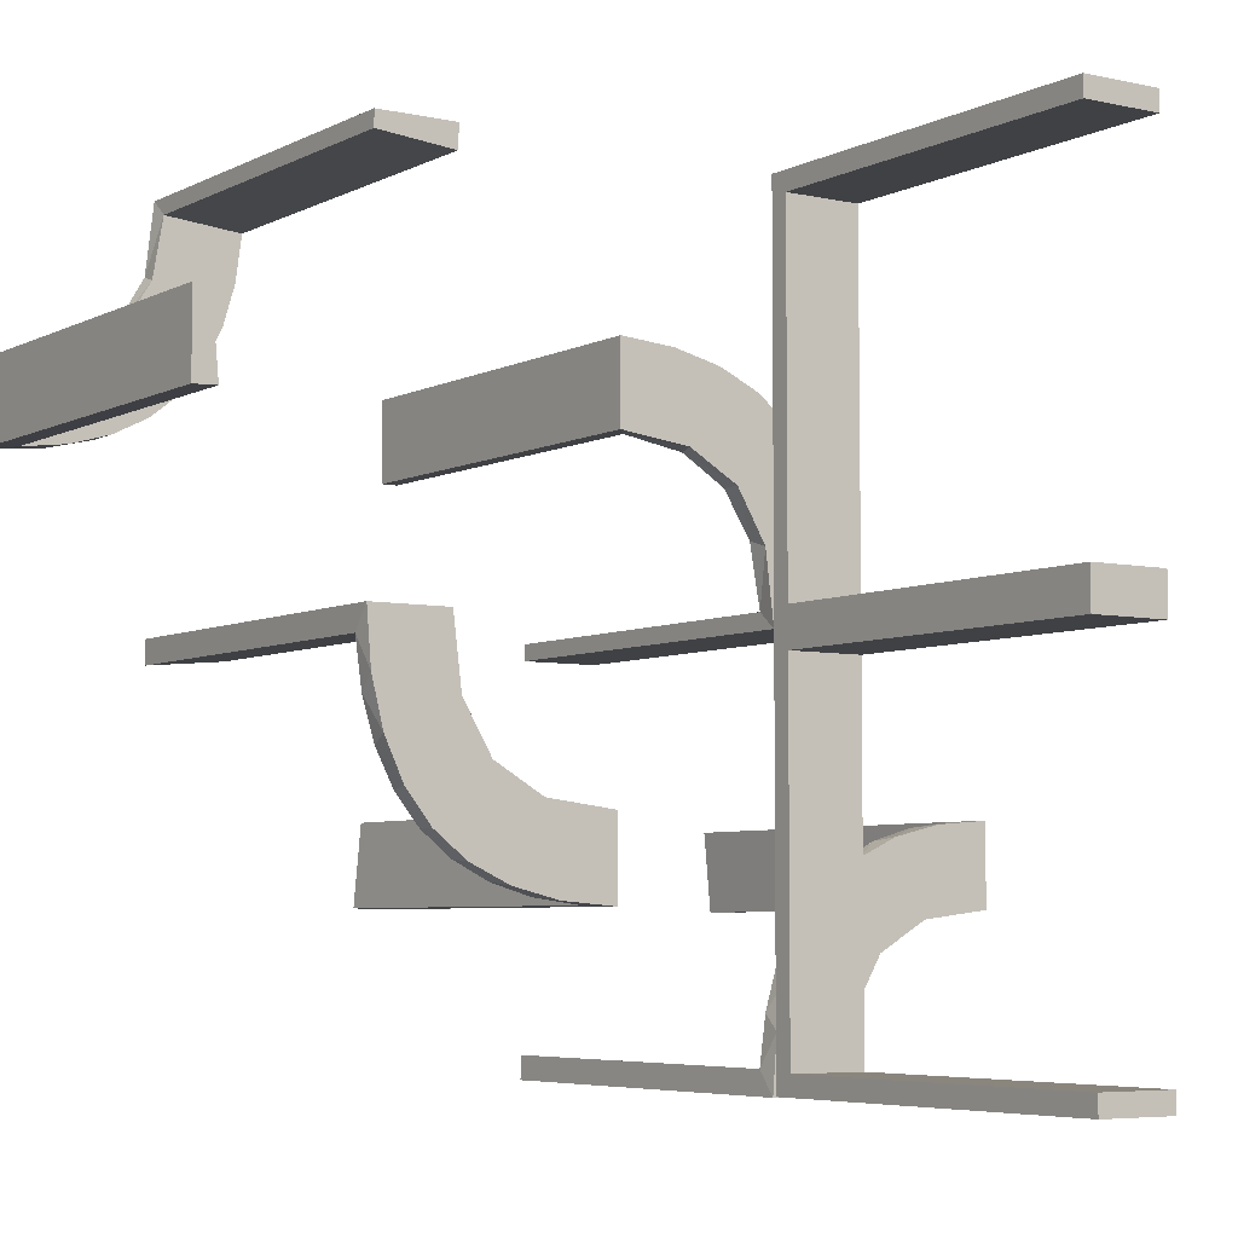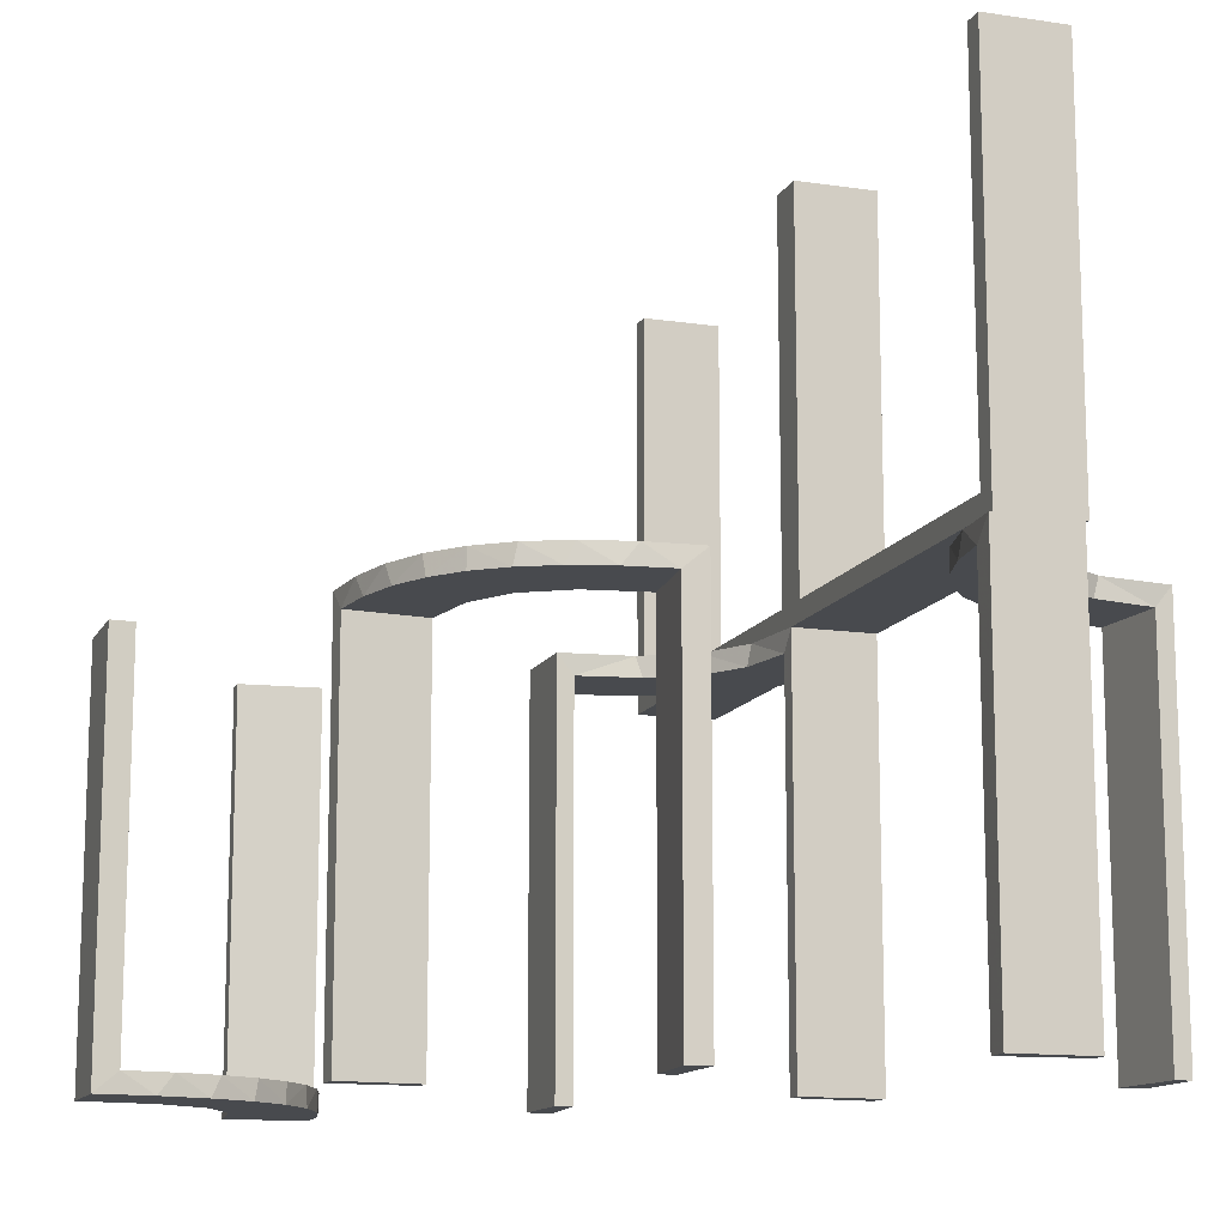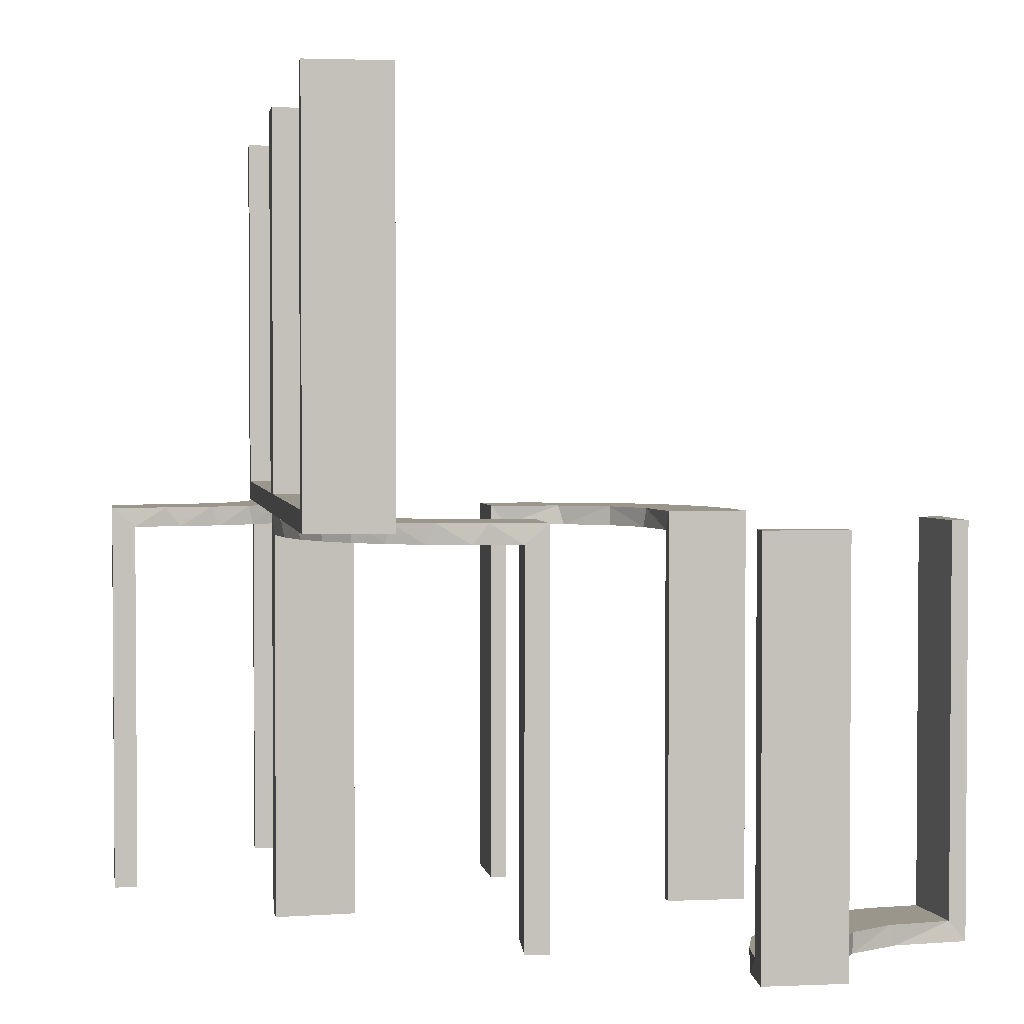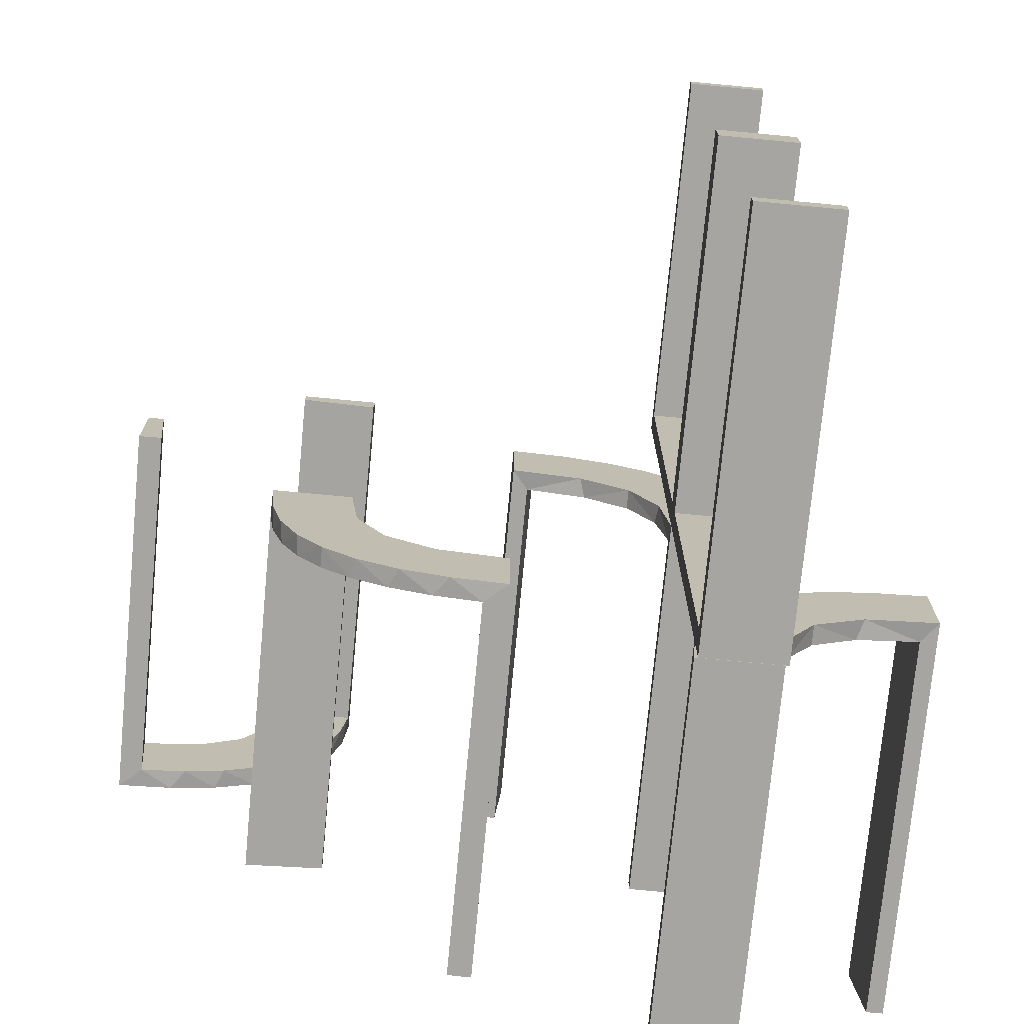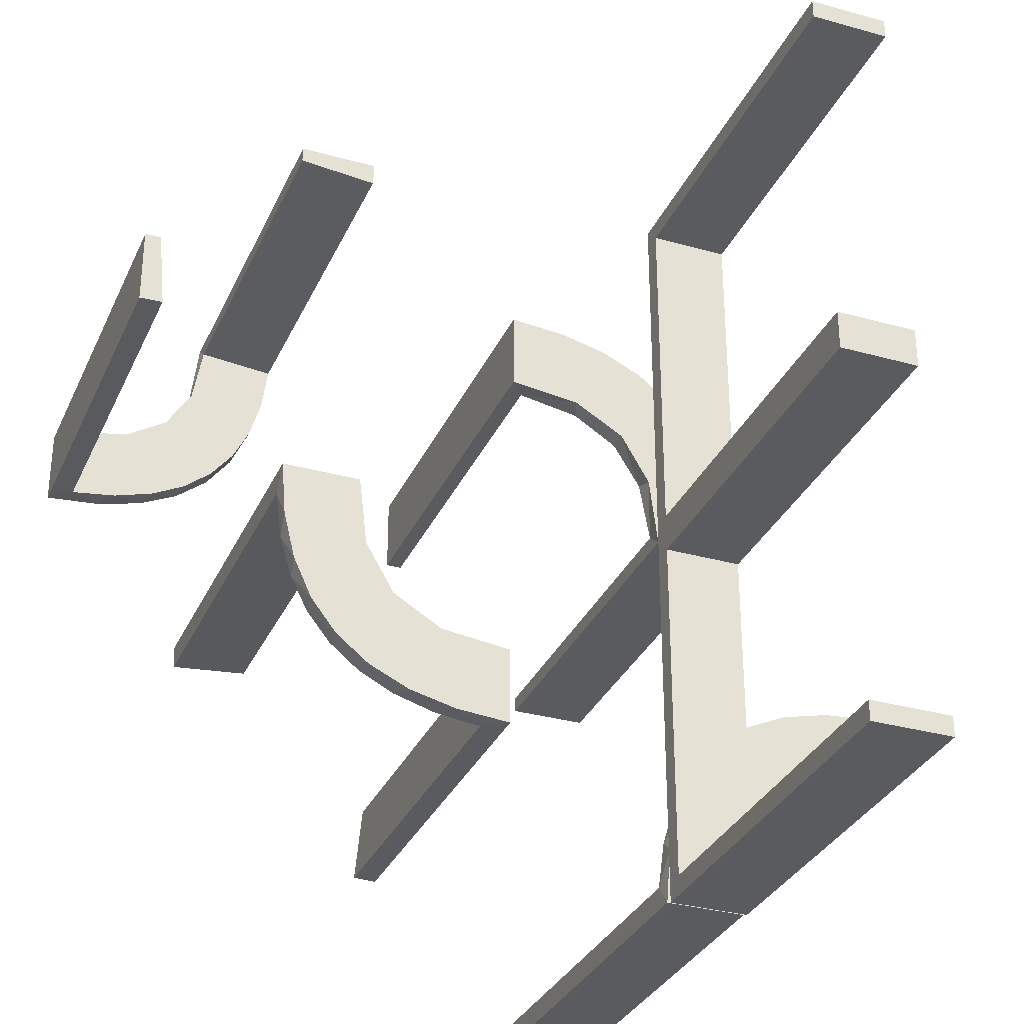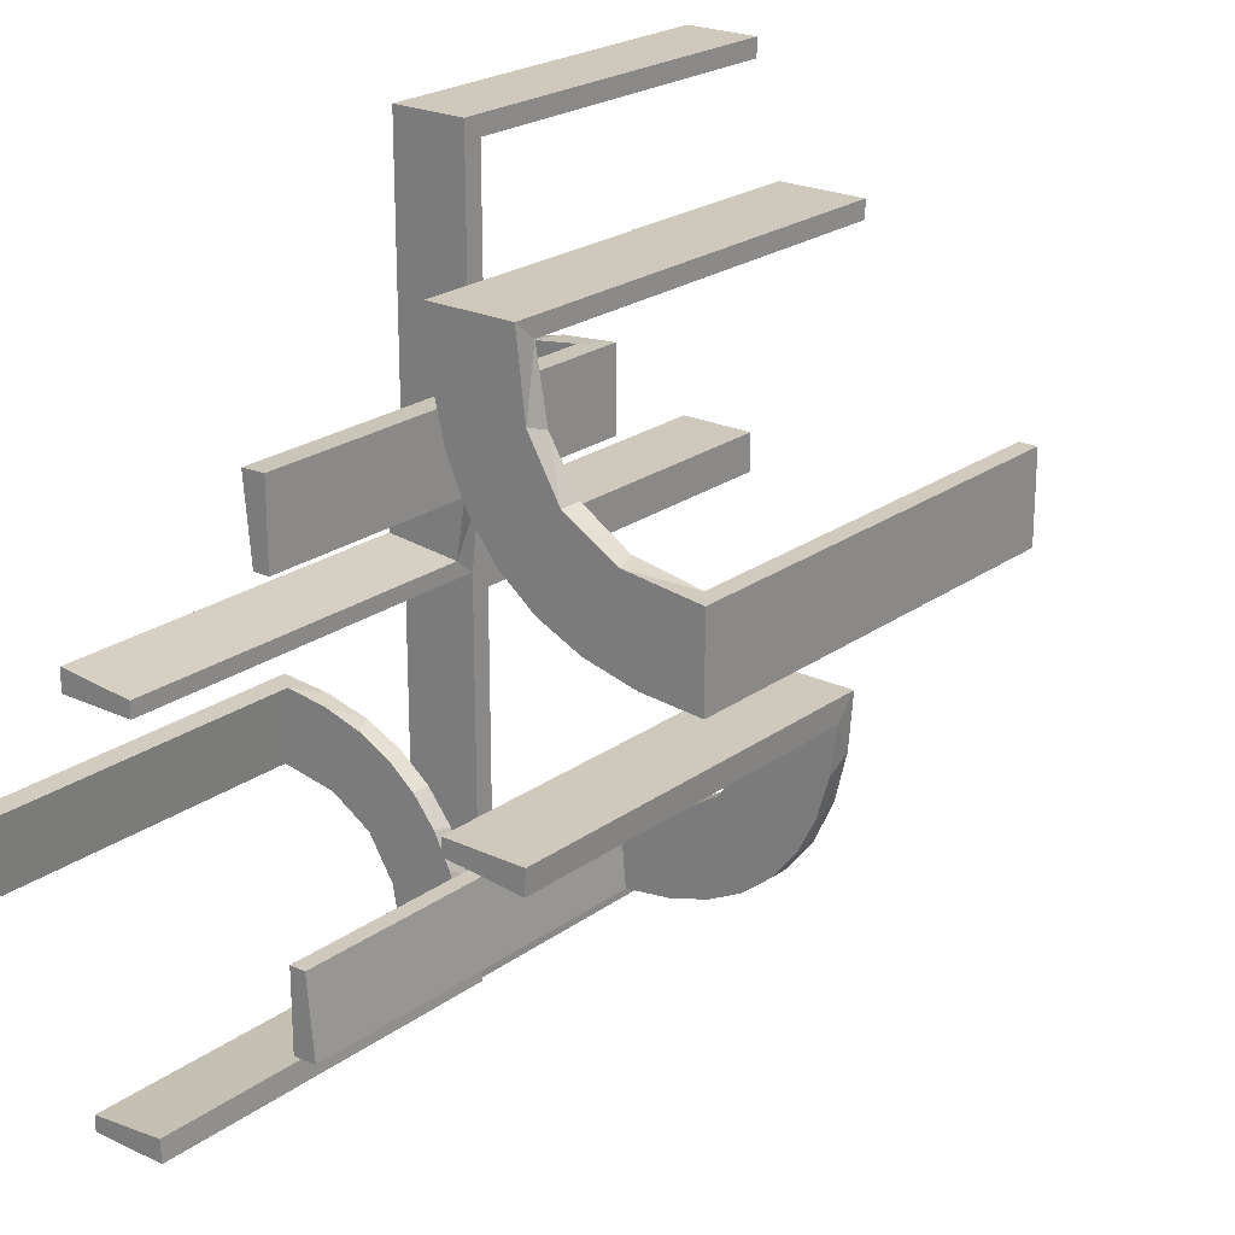
<metadata>
{"format":"obj","ext":"obj","renderer":"f3d","projection":"perspective","resolution":1024,"background":"white","views":[{"elev":-5.6,"azim":-34.2,"up":"+Y"},{"elev":-13.3,"azim":-18.8,"up":"+Z"},{"elev":2.5,"azim":171.2,"up":"+Z"},{"elev":-73.8,"azim":-5.4,"up":"+Y"},{"elev":-32.0,"azim":-21.5,"up":"+Y"},{"elev":22.5,"azim":-140.9,"up":"+Y"}]}
</metadata>
<code>
v 0 0.2 0
v 0 0.2 -0.5
v 0 0.3 0
v 0 0.3 -0.5
v 0 0.3 -0.25
v 0.3065 -0.4117 0
v 0.2944 0.06937 0
v -0.1909 -0.09599 -0.025
v 0.1956 -0.5008 0
v 0.1956 -0.5008 -0.5
v -0.2 0.5 0
v -0.2 0.5 -0.5
v -0.2 0.5 -0.25
v 0.3148 -0.245 0
v 0.02041 0.1999 -0.025
v 0.02041 0.1999 -0.1833
v 0.02041 0.1999 -0.3417
v 0.02041 0.1999 -0.5
v -0.2572 -0.1847 -0.025
v -0.3109 0.4109 -0.5
v -0.004352 -0.2992 0
v -0.004352 -0.2992 -0.5
v -0.004352 -0.2992 -0.25
v -0.004352 -0.1992 0
v -0.004352 -0.1992 -0.5
v -0.09346 -0.1883 0
v 0.3548 -0.2253 -0.025
v 0.2958 -0.4804 -0.025
v 0.2958 -0.4804 -0.1833
v 0.2958 -0.4804 -0.3417
v 0.2958 -0.4804 -0.5
v -0.2272 -0.2221 0
v -0.2272 -0.2221 -0.025
v -0.3031 -0.02878 -0.025
v -0.3031 -0.02878 -0.5
v -0.3031 -0.02878 -0.2625
v 0.2796 0.1296 0
v 0.3 0 0
v 0.3 0 -0.5
v 0.3 0 0.5
v 0.3 0.025 0.5
v 0.3 0.025 0.025
v 0.3 0.5 0
v 0.3 0.5 0.5
v 0.3 0.475 0.5
v 0.3 0.475 0.025
v -0.2442 0.3192 -0.5
v 0.4068 -0.21 -0.025
v -0.2044 0.0007882 0
v -0.2044 0.0007882 -0.5
v -0.2044 0.0007882 -0.25
v 0.3435 -0.3486 0
v 0.3435 -0.3486 -0.025
v -0.4796 0.3001 0
v -0.4796 0.3001 -0.1583
v -0.4796 0.3001 -0.3167
v -0.4796 0.3001 -0.475
v 0.06937 0.2944 0
v -0.4032 0.3135 -0.475
v -0.2952 -0.0881 -0.025
v 0.1891 0.08911 0
v -0.3145 0.2472 -0.475
v 0.2 0 0
v 0.2 0 -0.5
v 0.2 0 0.5
v 0.2 0 -0.25
v 0.2 0.025 0.5
v 0.2 0.025 0.025
v 0.2 0.5 0
v 0.2 0.5 0.5
v 0.2 0.475 0.5
v 0.2 0.475 0.025
v -0.284 -0.1289 0
v -0.2204 0.3704 -0.5
v 0.2988 0.02957 -0.025
v 0.2988 0.02957 -0.5
v 0.2988 0.02957 -0.2625
v 0.2202 -0.3599 -0.025
v -0.1899 -0.2521 -0.025
v 0.4661 -0.202 -0.025
v 0.4661 -0.202 -0.5
v 0.4661 -0.202 -0.2625
v -0.2092 0.4111 -0.475
v 0.2528 0.1855 -0.025
v -0.1011 -0.1857 -0.025
v 0.4263 -0.2064 0
v -0.02476 -0.1991 -0.025
v -0.02476 -0.1991 -0.1833
v -0.02476 -0.1991 -0.3417
v -0.02476 -0.1991 -0.5
v -0.3192 0.2442 -0.5
v -0.3 0.5 0
v -0.3 0.5 -0.5
v 0.366 -0.2211 0
v 0.08889 0.2908 -0.025
v -0.2012 0.4704 0
v -0.2012 0.4704 -0.475
v -0.2012 0.4704 -0.2375
v -0.2771 0.2771 -0.475
v -0.2771 0.2771 -0.5
v 0.1409 0.2755 -0.025
v -0.4109 0.3109 -0.5
v -0.2987 -0.06859 0
v -0.5 0.3 0
v -0.5 0.3 -0.5
v -0.5 0.3 -0.25
v -0.5 0.2 0
v -0.5 0.2 -0.5
v -0.1935 -0.08832 0
v 0.2908 0.08889 -0.025
v -0.2472 0.3145 -0.475
v -0.2056 0.4306 -0.5
v 0.3091 -0.404 -0.025
v 0.1808 0.2558 0
v -0.3044 0.0007882 0
v -0.3044 0.0007882 -0.5
v 0.3 0 0
v 0.3 0 0.5
v 0.3 -0.475 0.5
v 0.3 -0.475 0.025
v 0.3 -0.5 0
v 0.3 -0.5 0.5
v 0.3 -0.025 0.5
v 0.3 -0.025 0.025
v 0.2229 0.2229 0
v 0.2229 0.2229 -0.025
v -0.1852 -0.255 0
v -0.3135 0.4032 -0.475
v 0.08911 0.1891 0
v 0.2013 -0.4314 0
v 0.2428 -0.3153 -0.025
v 0.4956 -0.3008 0
v 0.4956 -0.3008 -0.5
v 0.4956 -0.2008 0
v 0.4956 -0.2008 -0.5
v 0.4956 -0.2008 -0.25
v 0.4065 -0.3117 0
v -0.1452 -0.2747 -0.025
v -0.2042 -0.01962 -0.025
v -0.2042 -0.01962 -0.1833
v -0.2042 -0.01962 -0.3417
v -0.2042 -0.01962 -0.5
v 0.2728 -0.2779 0
v 0.2728 -0.2779 -0.025
v 0.2755 0.1409 -0.025
v 0.1969 -0.4712 -0.025
v 0.1969 -0.4712 -0.5
v 0.1969 -0.4712 -0.2625
v 0.2558 0.1808 0
v -0.09324 -0.29 -0.025
v 0.2956 -0.5008 0
v 0.2956 -0.5008 -0.5
v 0.2956 -0.5008 -0.25
v -0.3704 0.2204 -0.5
v -0.1565 -0.1514 0
v -0.1565 -0.1514 -0.025
v 0.1865 0.09678 -0.025
v -0.4306 0.2056 -0.5
v 0.09678 0.1865 -0.025
v -0.4704 0.2012 0
v -0.4704 0.2012 -0.475
v -0.4704 0.2012 -0.2375
v 0.2048 -0.4119 -0.025
v 0.1855 0.2528 -0.025
v 0.1521 0.1521 0
v 0.1521 0.1521 -0.025
v -0.2602 -0.18 0
v -0.2245 0.3591 -0.475
v 0.216 -0.3711 0
v 0.1999 0.02041 -0.025
v 0.1999 0.02041 -0.1833
v 0.1999 0.02041 -0.3417
v 0.1999 0.02041 -0.5
v -0.2798 -0.1401 -0.025
v 0.1296 0.2796 0
v 0.3101 -0.2479 -0.025
v -0.03392 -0.298 -0.025
v -0.03392 -0.298 -0.5
v -0.03392 -0.298 -0.2625
v 0.02957 0.2988 -0.025
v 0.02957 0.2988 -0.5
v 0.02957 0.2988 -0.2625
v 0.3989 -0.3143 -0.025
v -0.07373 -0.2936 0
v 0.4752 -0.3009 -0.025
v 0.4752 -0.3009 -0.1833
v 0.4752 -0.3009 -0.3417
v 0.4752 -0.3009 -0.5
v -0.3479 0.3479 -0.475
v -0.3479 0.3479 -0.5
v 0.2 0 0
v 0.2 0 0.5
v 0.2 -0.475 0.5
v 0.2 -0.475 0.025
v 0.2 -0.5 0
v 0.2 -0.5 0.5
v 0.2 -0.025 0.5
v 0.2 -0.025 0.025
v -0.134 -0.2789 0
v -0.4111 0.2092 -0.475
v 0.2398 -0.32 0
v -0.3001 0.4796 0
v -0.3001 0.4796 -0.1583
v -0.3001 0.4796 -0.3167
v -0.3001 0.4796 -0.475
v -0.3591 0.2245 -0.475
f 1 129 58
f 129 165 114
f 175 58 129
f 114 165 125
f 149 125 165
f 165 61 149
f 61 63 7
f 7 37 61
f 110 75 170
f 170 157 110
f 84 166 126
f 84 145 157
f 166 84 157
f 166 159 164
f 95 159 15
f 15 180 95
f 95 101 159
f 126 166 164
f 66 172 64
f 171 172 66
f 171 66 63
f 170 63 61
f 165 166 157
f 2 18 17
f 16 2 17
f 1 2 16
f 129 159 165
f 1 15 129
f 16 15 1
f 77 39 76
f 38 39 77
f 75 110 7
f 110 145 37
f 125 149 84
f 149 37 145
f 126 164 125
f 164 101 114
f 4 5 182
f 5 180 182
f 95 180 58
f 3 180 5
f 58 175 95
f 5 4 2
f 3 5 1
f 2 1 5
f 66 38 63
f 39 66 64
f 38 66 39
f 15 16 180
f 17 18 181
f 16 17 182
f 173 172 76
f 75 171 170
f 171 75 77
f 172 171 77
f 4 18 2
f 18 4 181
f 173 39 64
f 39 173 76
f 1 58 3
f 129 114 175
f 61 37 149
f 63 38 7
f 157 145 110
f 159 101 164
f 172 173 64
f 171 63 170
f 170 61 157
f 165 157 61
f 159 166 165
f 15 159 129
f 38 77 75
f 75 7 38
f 110 37 7
f 125 84 126
f 149 145 84
f 164 114 125
f 101 175 114
f 4 182 181
f 180 3 58
f 175 101 95
f 16 182 180
f 17 181 182
f 172 77 76
f 112 12 93
f 20 112 93
f 20 74 112
f 47 190 100
f 47 74 20
f 190 47 20
f 91 190 102
f 102 105 158
f 102 154 91
f 105 108 158
f 100 190 91
f 57 59 200
f 59 189 62
f 57 200 161
f 59 62 206
f 111 99 189
f 128 111 189
f 128 205 83
f 128 168 111
f 205 97 83
f 106 55 104
f 56 55 106
f 56 106 105
f 57 105 102
f 190 189 59
f 92 202 203
f 204 92 203
f 93 92 204
f 20 128 190
f 93 205 20
f 204 205 93
f 162 107 160
f 108 107 162
f 161 200 158
f 200 206 154
f 100 91 62
f 91 154 206
f 99 111 100
f 111 168 47
f 11 13 98
f 13 97 98
f 83 97 112
f 12 97 13
f 112 74 83
f 13 11 92
f 12 13 93
f 92 93 13
f 106 108 105
f 107 106 104
f 108 106 107
f 205 204 97
f 203 202 96
f 204 203 98
f 54 55 160
f 161 56 57
f 56 161 162
f 55 56 162
f 11 202 92
f 202 11 96
f 54 107 104
f 107 54 160
f 102 158 154
f 59 206 200
f 189 99 62
f 128 83 168
f 55 54 104
f 56 105 57
f 57 102 59
f 190 59 102
f 128 189 190
f 205 128 20
f 108 162 161
f 161 158 108
f 200 154 158
f 100 62 99
f 91 206 62
f 111 47 100
f 168 74 47
f 11 98 96
f 97 12 112
f 74 168 83
f 204 98 97
f 203 96 98
f 55 162 160
f 186 185 132
f 132 185 137
f 53 52 183
f 187 186 133
f 132 133 186
f 133 188 187
f 52 53 113
f 6 113 28
f 29 153 151
f 152 30 31
f 30 152 153
f 29 30 153
f 134 86 80
f 136 134 80
f 27 48 94
f 94 14 27
f 135 136 82
f 14 143 176
f 131 144 143
f 201 169 78
f 169 130 163
f 130 9 146
f 148 146 9
f 148 10 147
f 148 9 10
f 132 137 86
f 137 52 14
f 132 86 134
f 14 52 143
f 201 143 52
f 52 6 201
f 151 130 6
f 151 9 130
f 130 169 6
f 153 9 151
f 10 153 152
f 9 153 10
f 136 135 133
f 134 136 132
f 133 132 136
f 147 31 30
f 148 147 30
f 29 28 146
f 30 29 148
f 163 146 28
f 28 113 163
f 131 53 144
f 131 78 113
f 53 131 113
f 53 183 176
f 183 185 48
f 48 27 183
f 144 53 176
f 185 186 80
f 81 187 188
f 187 81 82
f 186 187 82
f 188 133 135
f 135 81 188
f 10 152 31
f 31 147 10
f 185 183 137
f 52 137 183
f 52 113 6
f 6 28 151
f 29 151 28
f 86 48 80
f 136 80 82
f 48 86 94
f 14 176 27
f 135 82 81
f 143 144 176
f 131 143 201
f 201 78 131
f 169 163 78
f 130 146 163
f 137 94 86
f 137 14 94
f 6 169 201
f 29 146 148
f 113 78 163
f 183 27 176
f 185 80 48
f 186 82 80
f 122 121 120
f 124 120 121
f 117 118 124
f 121 117 124
f 196 193 194
f 198 195 194
f 191 198 192
f 195 198 191
f 195 191 117
f 191 192 118
f 196 195 121
f 194 193 119
f 197 198 124
f 198 194 120
f 196 122 119
f 197 123 118
f 122 120 119
f 118 123 124
f 196 194 195
f 198 197 192
f 195 117 121
f 191 118 117
f 196 121 122
f 194 119 120
f 197 124 123
f 198 120 124
f 196 119 193
f 197 118 192
f 88 87 24
f 24 87 26
f 156 155 85
f 89 88 25
f 24 25 88
f 25 90 89
f 155 156 8
f 109 8 139
f 140 51 49
f 50 141 142
f 141 50 51
f 140 141 51
f 21 184 177
f 23 21 177
f 138 150 199
f 199 127 138
f 22 23 179
f 127 32 79
f 19 33 32
f 167 73 174
f 73 103 60
f 103 115 34
f 36 34 115
f 36 116 35
f 36 115 116
f 184 21 24
f 24 26 184
f 127 155 32
f 127 199 26
f 155 127 26
f 155 109 167
f 109 49 103
f 103 73 109
f 32 155 167
f 51 115 49
f 116 51 50
f 115 51 116
f 23 22 25
f 21 23 24
f 25 24 23
f 35 142 141
f 36 35 141
f 140 139 34
f 141 140 36
f 60 34 139
f 8 60 139
f 8 174 60
f 19 156 33
f 19 174 8
f 156 19 8
f 156 85 79
f 85 87 150
f 85 138 79
f 87 177 150
f 87 88 177
f 178 89 90
f 89 178 179
f 88 89 179
f 90 25 22
f 22 178 90
f 116 50 142
f 142 35 116
f 87 85 26
f 155 26 85
f 155 8 109
f 109 139 49
f 140 49 139
f 184 150 177
f 23 177 179
f 150 184 199
f 127 79 138
f 22 179 178
f 32 33 79
f 19 32 167
f 167 174 19
f 73 60 174
f 103 34 60
f 26 199 184
f 109 73 167
f 49 115 103
f 140 34 36
f 156 79 33
f 85 150 138
f 88 179 177
f 63 69 43
f 72 68 42
f 45 46 44
f 42 43 46
f 42 41 40
f 43 42 38
f 71 70 72
f 68 72 69
f 68 63 65
f 69 63 68
f 65 63 38
f 69 70 44
f 71 72 46
f 68 67 41
f 67 65 40
f 70 71 45
f 63 43 38
f 72 42 46
f 46 43 44
f 42 40 38
f 70 69 72
f 68 65 67
f 65 38 40
f 69 44 43
f 71 46 45
f 68 41 42
f 67 40 41
f 70 45 44

</code>
